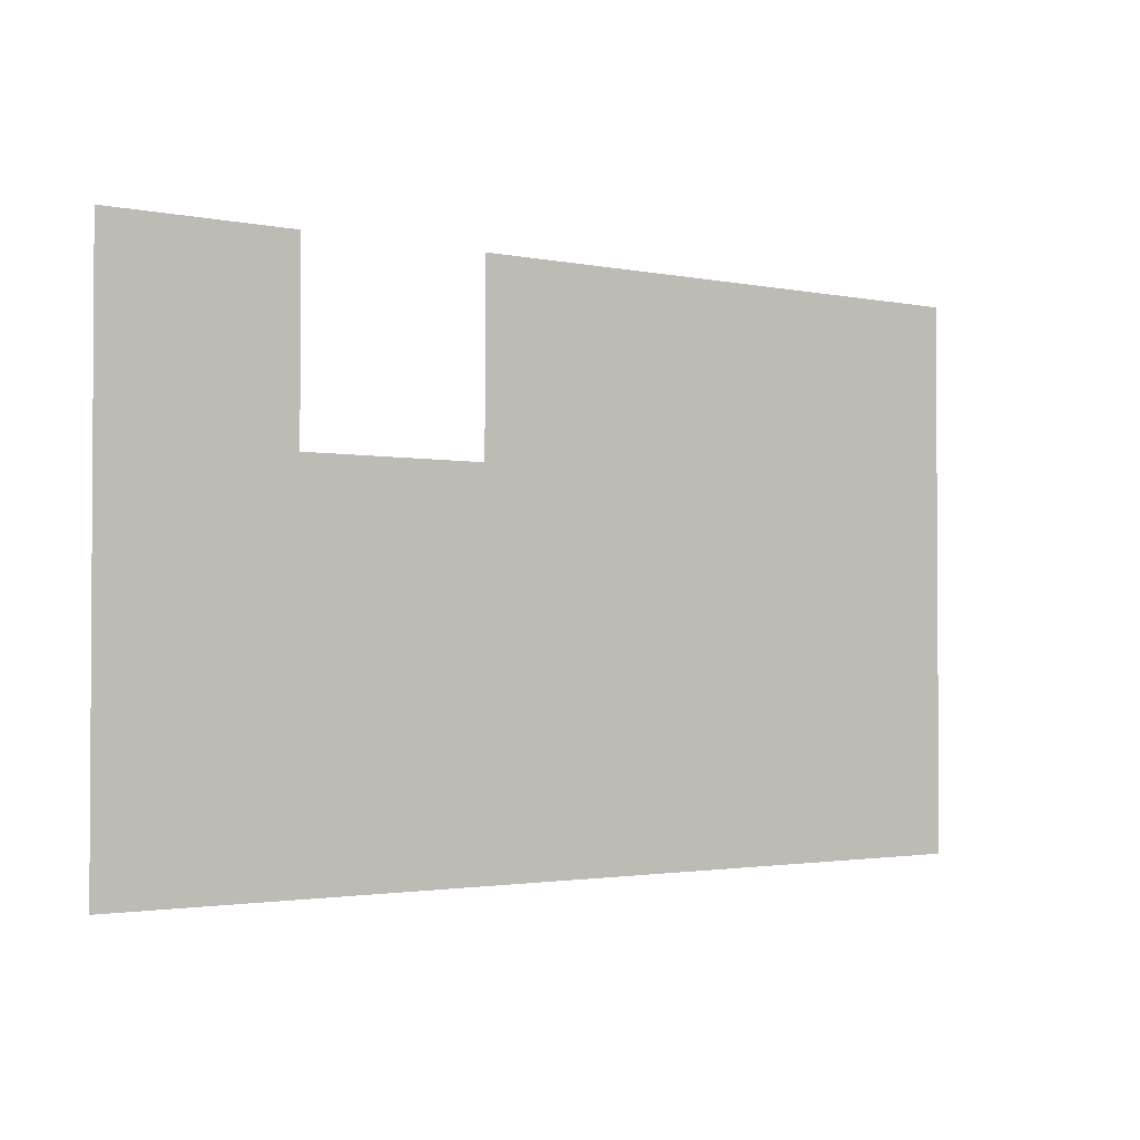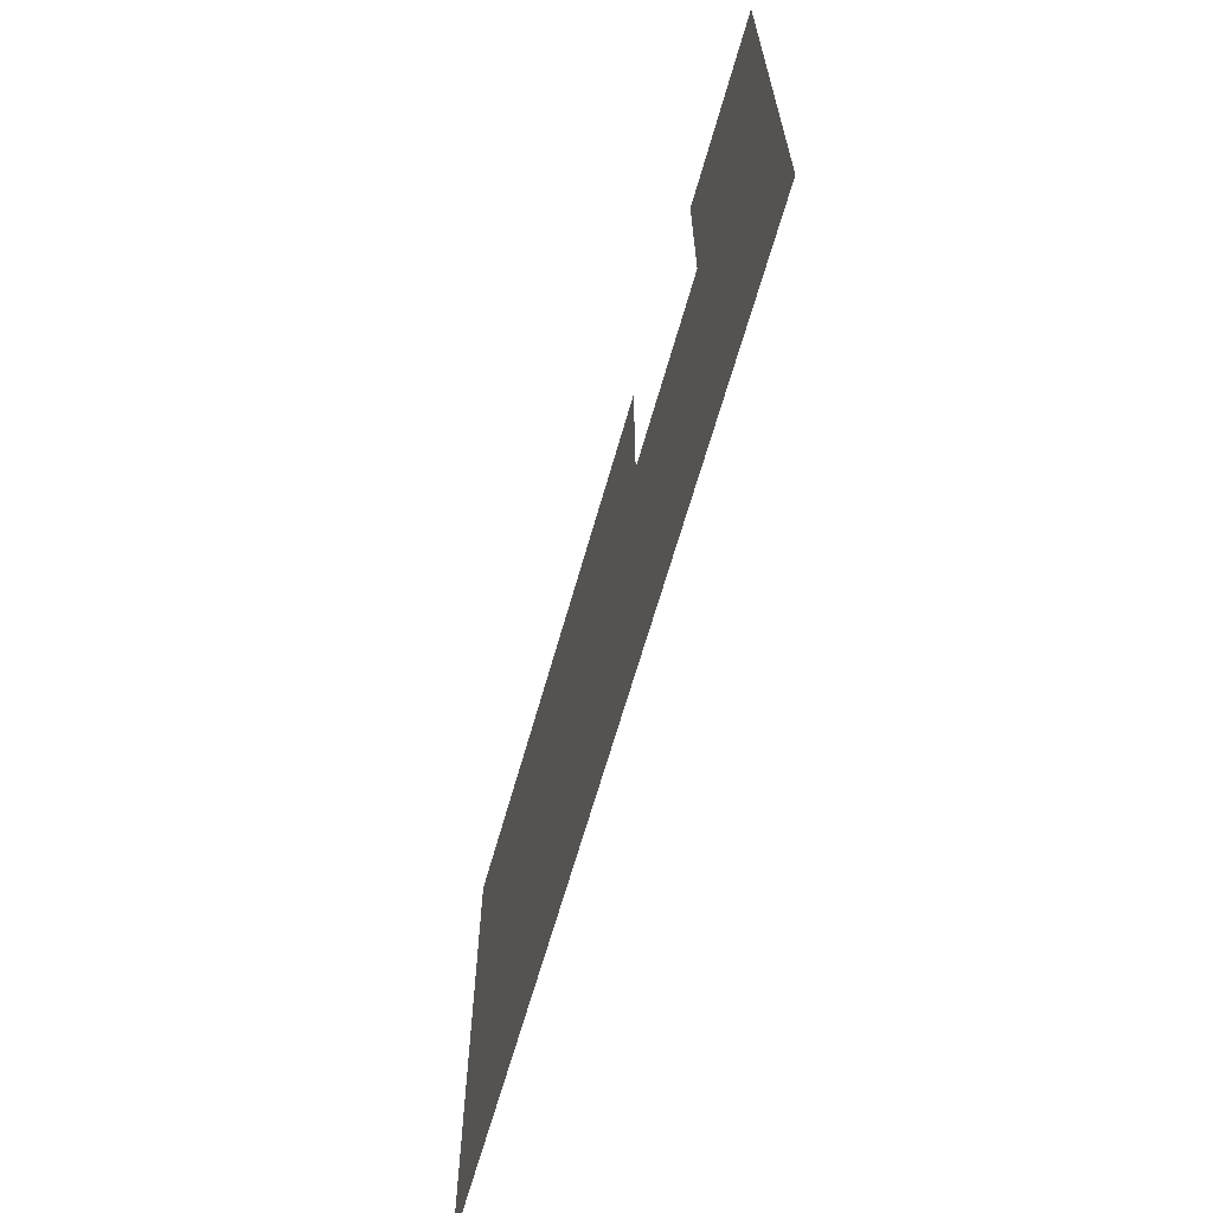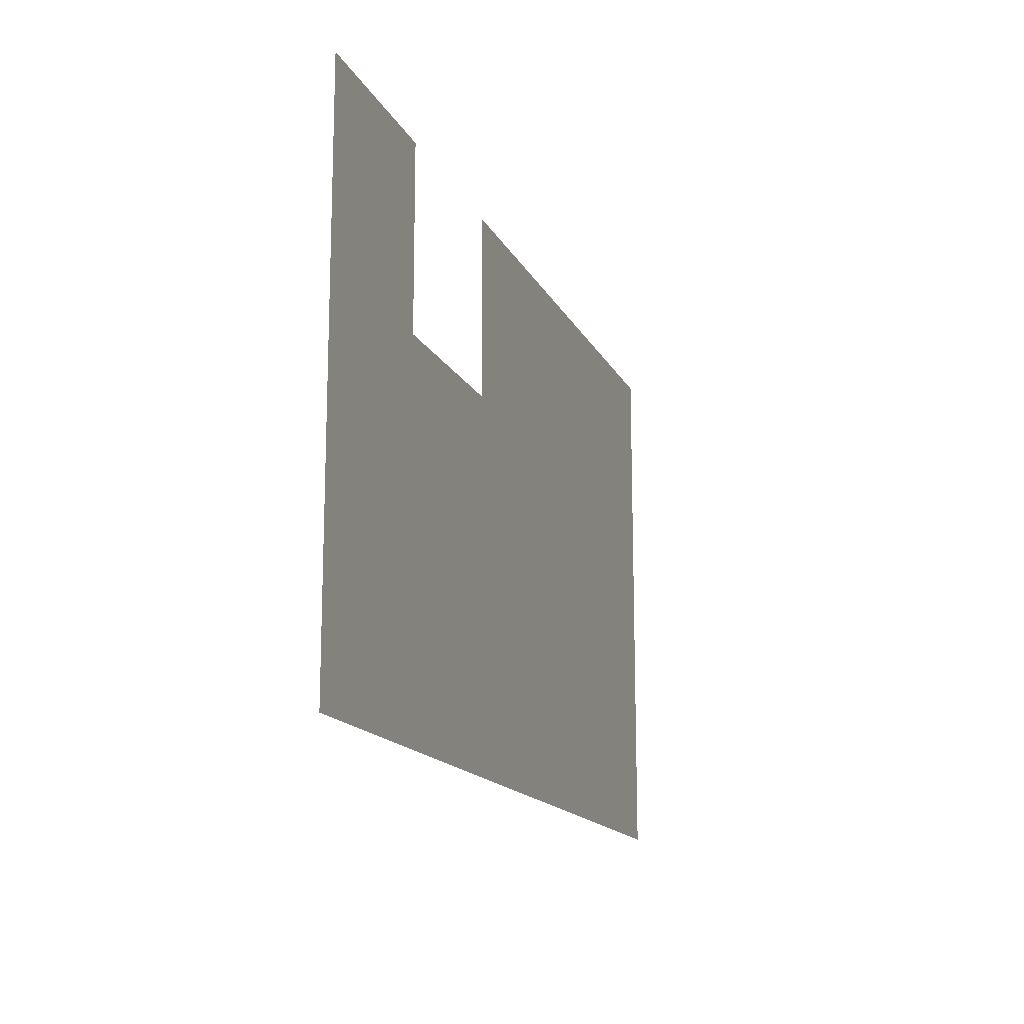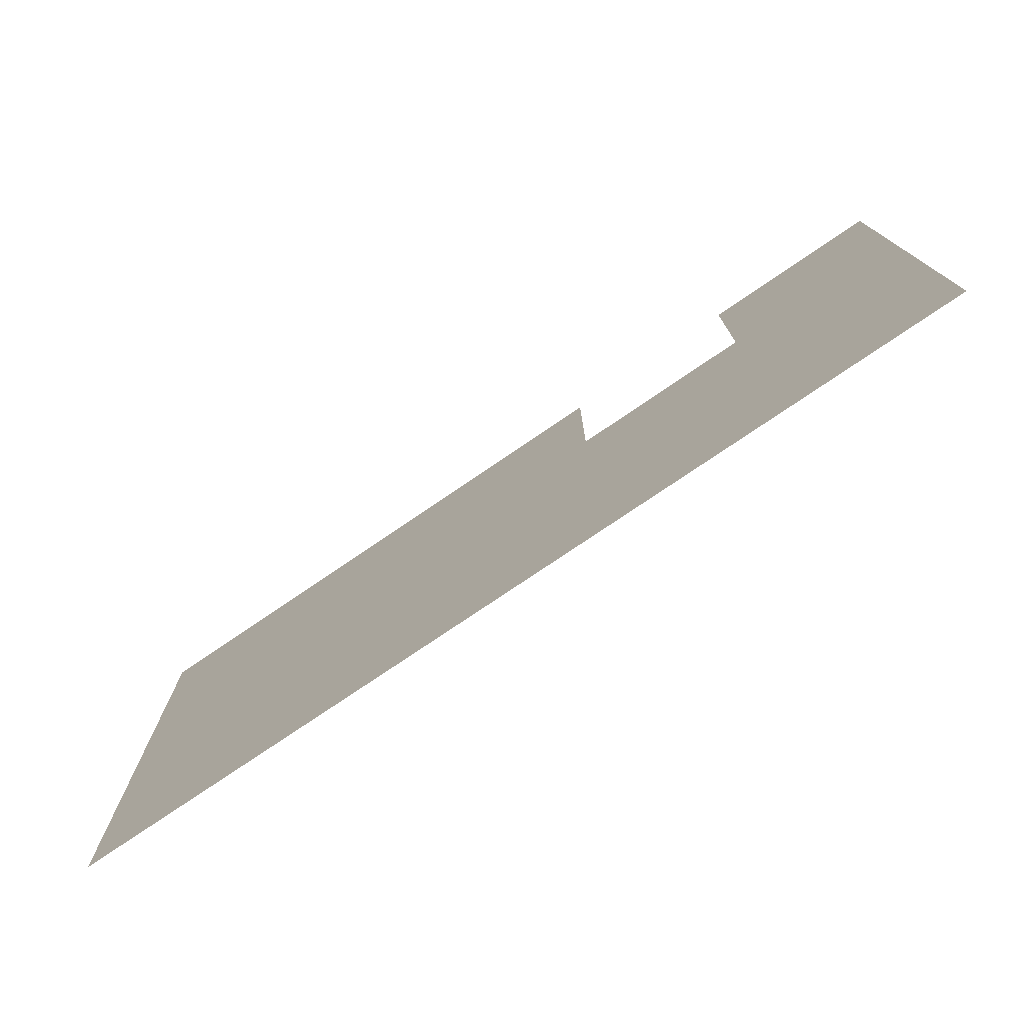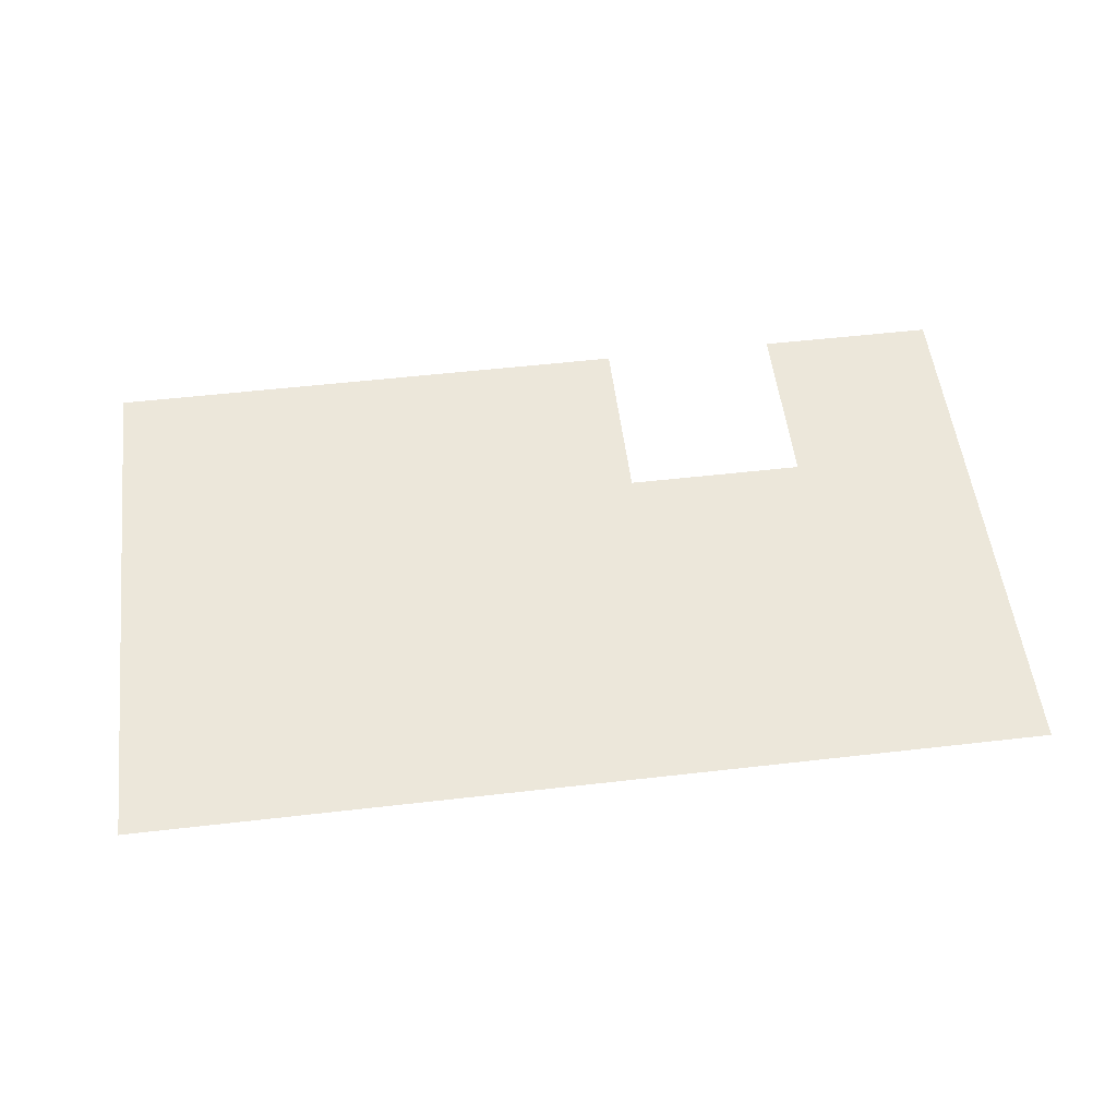
<metadata>
{"format":"obj","ext":"obj","renderer":"f3d","projection":"perspective","resolution":1024,"background":"white","views":[{"elev":-2.0,"azim":143.8,"up":"+Y"},{"elev":-65.2,"azim":74.2,"up":"+Y"},{"elev":-15.2,"azim":108.5,"up":"+Y"},{"elev":-76.0,"azim":34.3,"up":"+Y"},{"elev":53.6,"azim":-7.0,"up":"+Z"}]}
</metadata>
<code>
v -4.848 -0.9697 0
v -5.818 -0.9697 0
v -5.818 0 0
v -4.848 0 0
v -6.788 -0.9697 0
v -7.758 -0.9697 0
v -7.758 0 0
v -6.788 0 0
v -7.758 -0.9697 0
v -8.727 -0.9697 0
v -8.727 0 0
v -7.758 0 0
v -8.727 -0.9697 0
v -9.697 -0.9697 0
v -9.697 0 0
v -8.727 0 0
v -4.848 -1.939 0
v -5.818 -1.939 0
v -5.818 -0.9697 0
v -4.848 -0.9697 0
v -5.818 -1.939 0
v -6.788 -1.939 0
v -6.788 -0.9697 0
v -5.818 -0.9697 0
v -6.788 -1.939 0
v -7.758 -1.939 0
v -7.758 -0.9697 0
v -6.788 -0.9697 0
v -7.758 -1.939 0
v -8.727 -1.939 0
v -8.727 -0.9697 0
v -7.758 -0.9697 0
v -8.727 -1.939 0
v -9.697 -1.939 0
v -9.697 -0.9697 0
v -8.727 -0.9697 0
v -4.848 -2.909 0
v -5.818 -2.909 0
v -5.818 -1.939 0
v -4.848 -1.939 0
v -5.818 -2.909 0
v -6.788 -2.909 0
v -6.788 -1.939 0
v -5.818 -1.939 0
v -6.788 -2.909 0
v -7.758 -2.909 0
v -7.758 -1.939 0
v -6.788 -1.939 0
v -7.758 -2.909 0
v -8.727 -2.909 0
v -8.727 -1.939 0
v -7.758 -1.939 0
v -8.727 -2.909 0
v -9.697 -2.909 0
v -9.697 -1.939 0
v -8.727 -1.939 0
g principals-office_mesh_0004
f 1 2 3 4
f 5 6 7 8
f 9 10 11 12
f 13 14 15 16
f 17 18 19 20
f 21 22 23 24
f 25 26 27 28
f 29 30 31 32
f 33 34 35 36
f 37 38 39 40
f 41 42 43 44
f 45 46 47 48
f 49 50 51 52
f 53 54 55 56

</code>
